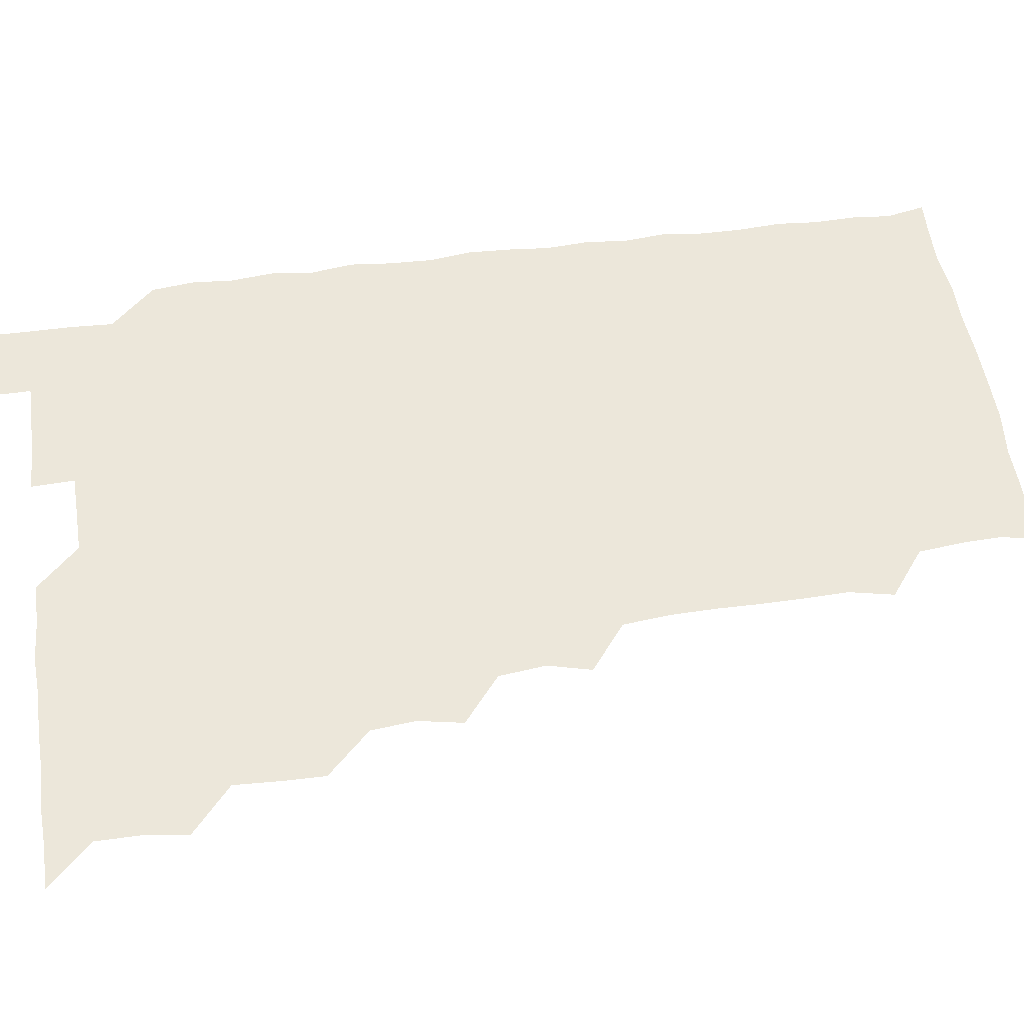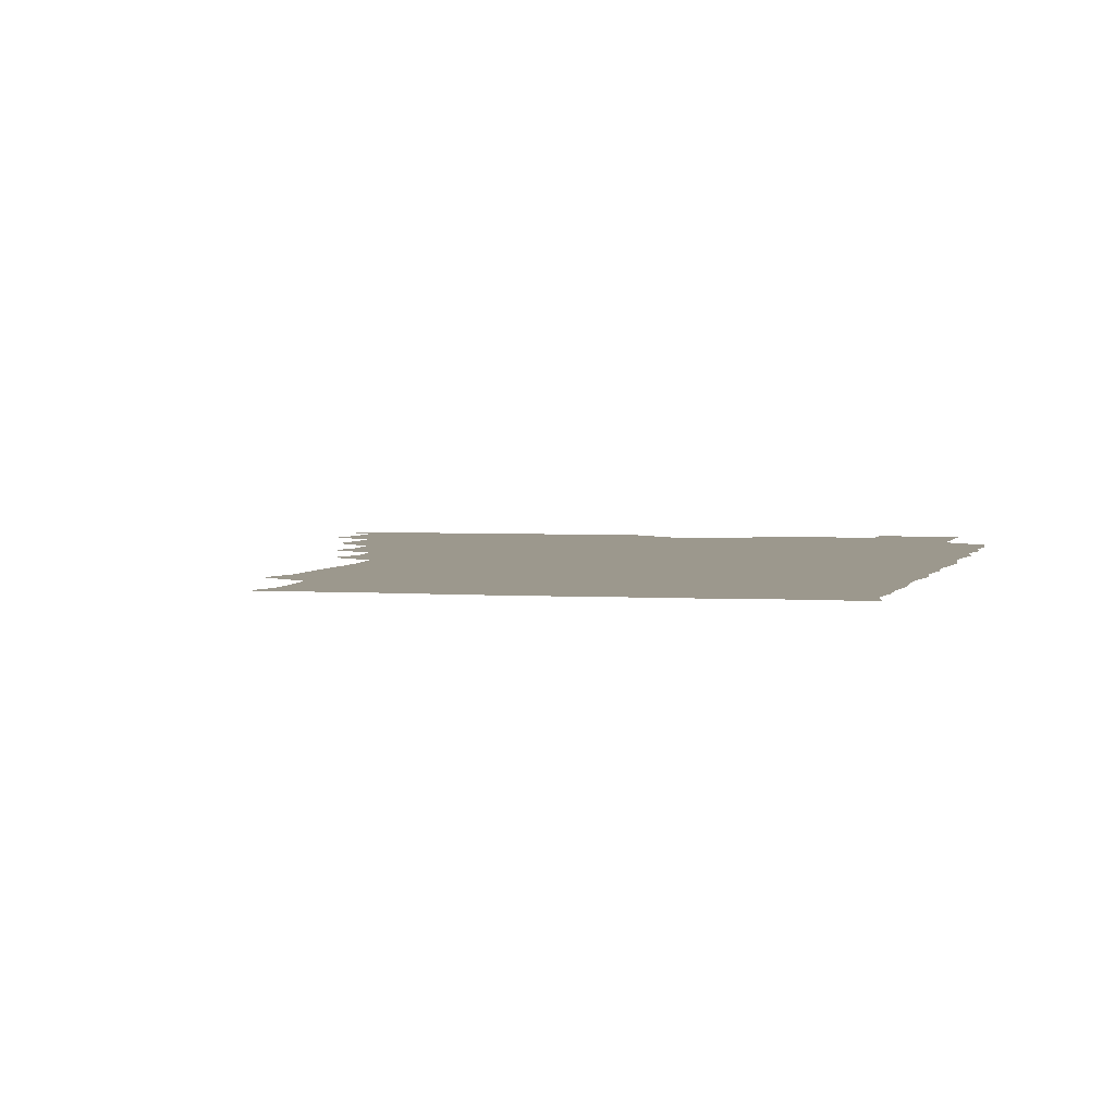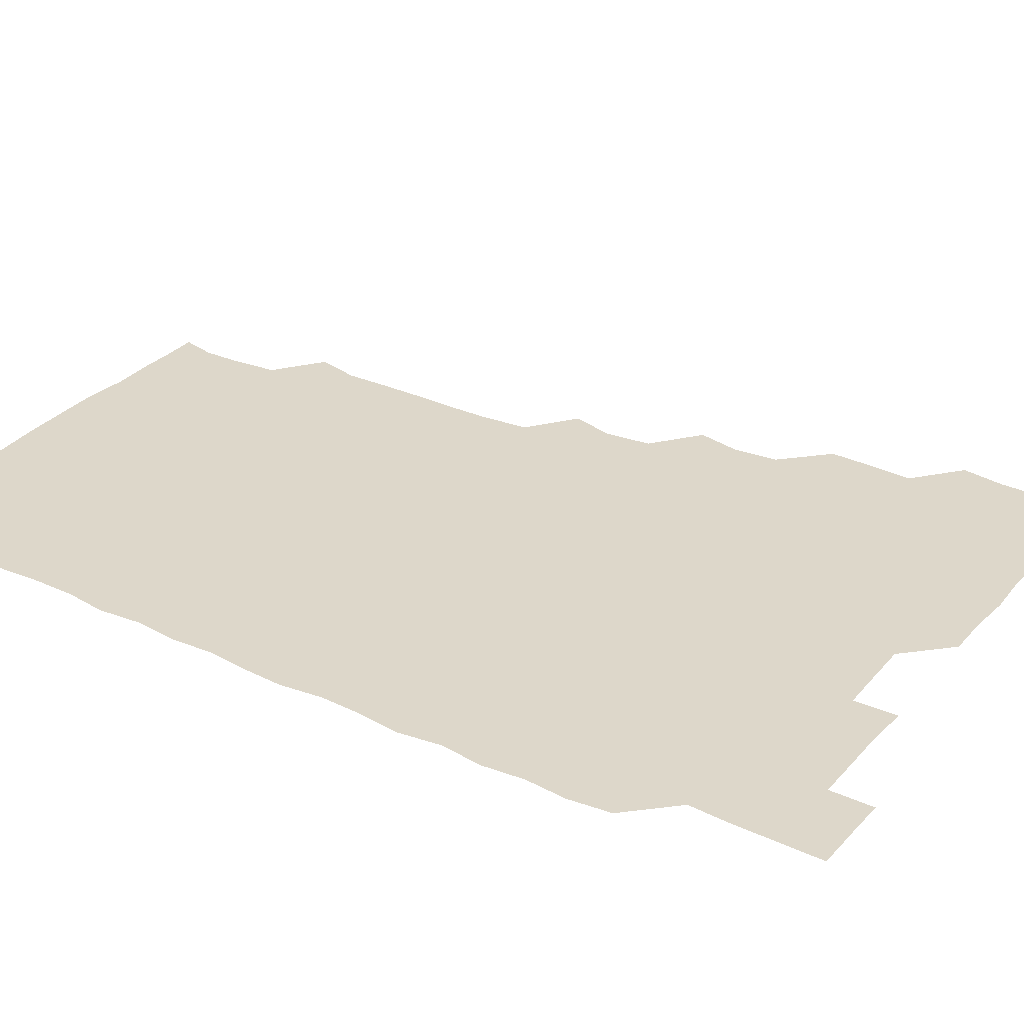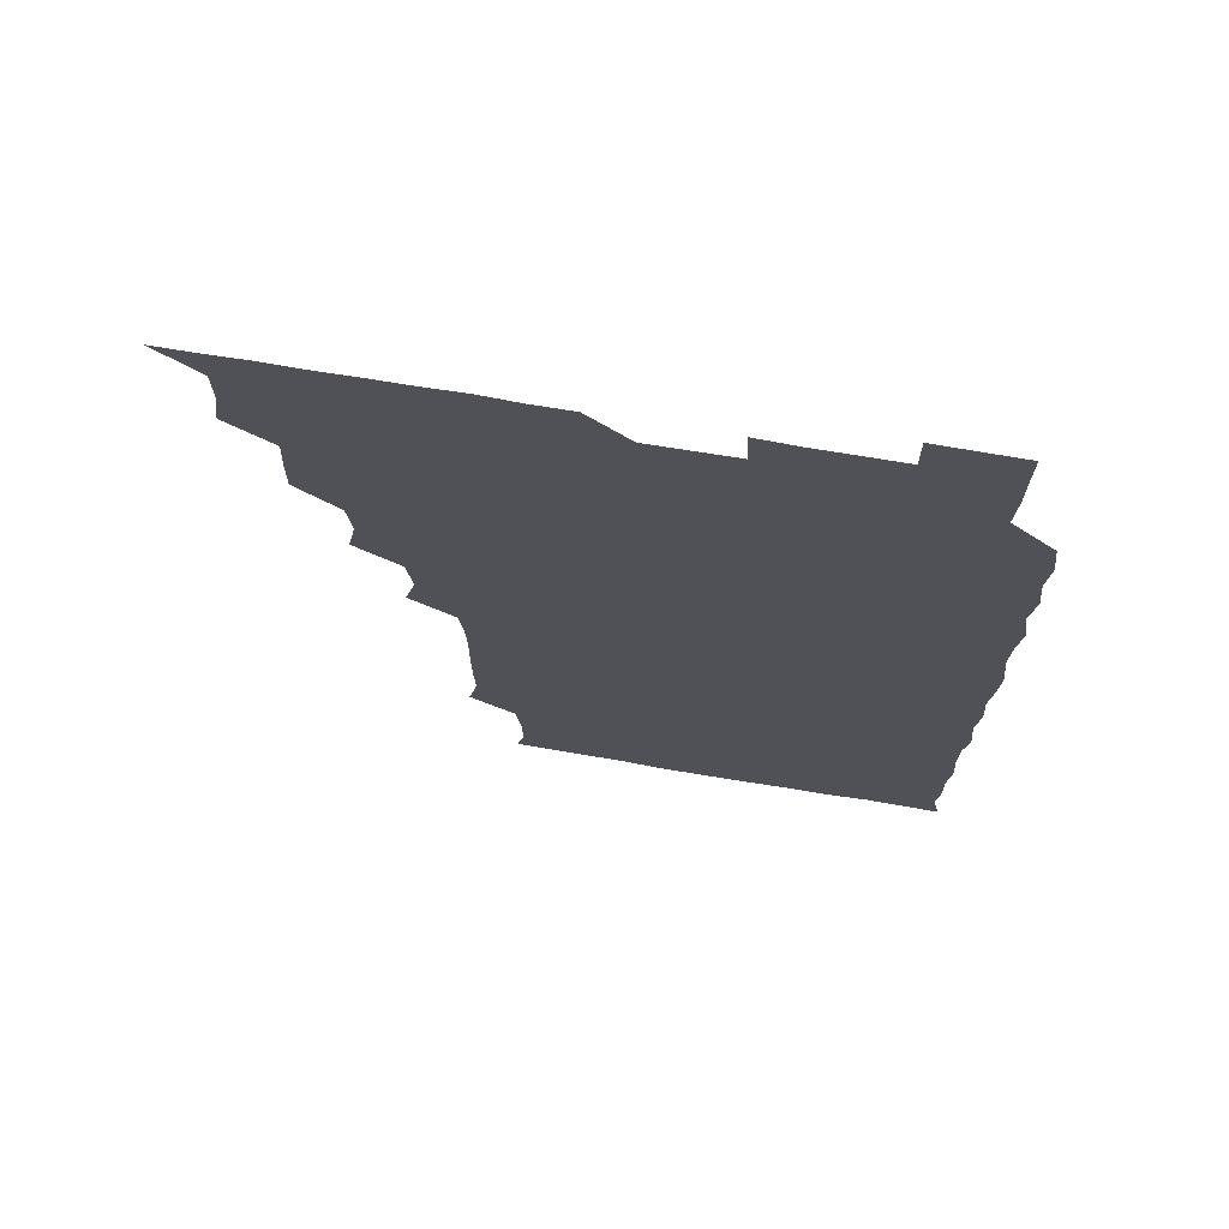
<metadata>
{"format":"obj","ext":"obj","renderer":"f3d","projection":"perspective","resolution":1024,"background":"white","views":[{"elev":51.4,"azim":-98.3,"up":"+Z"},{"elev":3.0,"azim":14.0,"up":"+Z"},{"elev":30.9,"azim":123.6,"up":"+Z"},{"elev":71.6,"azim":9.5,"up":"+Y"}]}
</metadata>
<code>
v 466 526.1 0
v 479.4 479.7 0
v 481.5 495.3 0
v 481.4 510.6 0
v 481 525.9 0
v 495.1 434.6 0
v 495.3 449.1 0
v 496.1 465.5 0
v 496.7 481.3 0
v 496.9 496 0
v 496.6 510.6 0
v 495.7 526.5 0
v 509.1 387.8 0
v 512.2 403.5 0
v 510.6 419.1 0
v 512.1 436.5 0
v 510.8 450.9 0
v 510 465 0
v 512 481.5 0
v 511.7 495.9 0
v 511.4 510.6 0
v 510.9 526.1 0
v 523.9 342.6 0
v 527.9 357.7 0
v 526 374.4 0
v 526.3 391.1 0
v 527.1 406.7 0
v 525.9 420.7 0
v 526.5 436.3 0
v 526.5 451.3 0
v 526.5 466.4 0
v 526.3 481.1 0
v 526.3 495.9 0
v 526.2 510.7 0
v 525.9 526.5 0
v 539.9 235.3 0
v 543.3 250.8 0
v 542.8 266.4 0
v 542.7 281.6 0
v 542.9 296.7 0
v 542.5 312.8 0
v 540.8 329.6 0
v 541.1 346 0
v 541.3 360.6 0
v 541.8 376.6 0
v 541 390.9 0
v 541.1 406 0
v 541.1 421 0
v 541.6 436.4 0
v 541.3 451.2 0
v 542 466.4 0
v 541.5 481 0
v 541.1 495.9 0
v 541.2 510.4 0
v 540.9 526.4 0
v 556.2 179.9 0
v 558.9 192.4 0
v 558.6 205.2 0
v 556.8 222.3 0
v 558.2 241.2 0
v 556.7 255.2 0
v 557.5 271 0
v 556.3 284.9 0
v 557.7 301.7 0
v 556.2 315.5 0
v 556.4 331.2 0
v 555.6 345.6 0
v 556.7 361.7 0
v 556.3 376.5 0
v 556.6 391.7 0
v 556.1 406.2 0
v 557 422 0
v 556.1 436.2 0
v 556.9 451.8 0
v 556.5 466.2 0
v 556.3 480.9 0
v 556.4 495.6 0
v 555.9 511.1 0
v 555.5 527.1 0
v 568 179.9 0
v 572.1 194.9 0
v 572.1 210.7 0
v 572.5 227.6 0
v 572.3 242.5 0
v 572.3 257.6 0
v 571.5 271.6 0
v 571.8 287.2 0
v 572 302.5 0
v 571.5 316.4 0
v 572 332.5 0
v 571.8 347.4 0
v 570.9 360.7 0
v 571.1 376.3 0
v 571.4 391.8 0
v 571.9 407.6 0
v 571.4 421.6 0
v 571.2 436.2 0
v 571.5 451.5 0
v 571.1 466.1 0
v 571.4 480.8 0
v 571.3 495.4 0
v 570.8 511.3 0
v 570.7 526 0
v 580.9 179.5 0
v 586.7 197.9 0
v 587.5 213.7 0
v 586.8 227.1 0
v 586.6 242.2 0
v 586.4 257.3 0
v 586.6 271.8 0
v 586.4 286.6 0
v 586.1 301.8 0
v 587 317.9 0
v 586.4 331.7 0
v 586 346.1 0
v 586.4 362.1 0
v 586.1 377 0
v 586.4 391 0
v 586.4 406.6 0
v 586 421 0
v 586 436 0
v 586.4 451.4 0
v 586.2 466.1 0
v 586.2 480.9 0
v 586 496 0
v 585.7 511.2 0
v 585.3 526.2 0
v 596.2 179.7 0
v 601.5 198.6 0
v 601.7 213.3 0
v 601.7 228 0
v 601.5 241.8 0
v 601 255.9 0
v 601.1 271.5 0
v 601.2 287.3 0
v 601.3 301.4 0
v 601.4 317.7 0
v 601.1 331.6 0
v 601.4 347.1 0
v 601.1 361.5 0
v 600.5 374.1 0
v 600.9 390.9 0
v 601.3 406.9 0
v 601 421.2 0
v 601.4 436.9 0
v 601.1 451.2 0
v 601.1 466.1 0
v 601 481 0
v 601.3 495.6 0
v 600.6 510.8 0
v 613.1 178 0
v 615.7 198.1 0
v 616.2 213.3 0
v 616.3 227.2 0
v 616.2 242.4 0
v 616.1 256.7 0
v 616.3 272.5 0
v 616 285.9 0
v 615.9 302.4 0
v 616.3 317 0
v 616 331.8 0
v 616.1 346.8 0
v 616.3 362.5 0
v 616.3 376.8 0
v 616.1 391.6 0
v 616.1 407.1 0
v 616 421.1 0
v 616.1 436.6 0
v 616.2 451.4 0
v 616.3 466.2 0
v 616.3 480.8 0
v 616.1 496 0
v 615.8 511 0
v 629.7 178.1 0
v 630.8 197 0
v 630.8 211.8 0
v 630.7 227.5 0
v 630.9 242.3 0
v 631.2 257 0
v 631 272 0
v 631.4 286.7 0
v 631 300.3 0
v 630.8 317.5 0
v 631 330.4 0
v 630.8 346.9 0
v 631 361.5 0
v 631 377 0
v 631 391.4 0
v 630.9 406.7 0
v 631 421.6 0
v 631 436.5 0
v 631 451.3 0
v 630.9 466.3 0
v 631.1 480.9 0
v 631.3 495.7 0
v 631.1 511.3 0
v 630.5 526.8 0
v 645.6 178.3 0
v 645.7 197.9 0
v 645.8 213.1 0
v 645.9 226.8 0
v 645.7 241.7 0
v 646 257.1 0
v 645.5 272.1 0
v 646 288.4 0
v 646.1 301.3 0
v 645.5 317.5 0
v 646 331.9 0
v 645.8 346.5 0
v 645.8 361.8 0
v 645.8 376.8 0
v 645.8 391.6 0
v 645.8 406.5 0
v 645.9 421.6 0
v 645.9 436.4 0
v 645.9 451.1 0
v 646 466 0
v 646 481 0
v 646.1 495.9 0
v 646.1 510.7 0
v 645.6 525.8 0
v 662.4 179.1 0
v 660.8 197.7 0
v 660.4 212.4 0
v 660.3 227.9 0
v 661.2 240.7 0
v 660.3 257.8 0
v 661.2 270.6 0
v 660.4 287.2 0
v 660.5 302.5 0
v 660.4 317.1 0
v 660.3 332.6 0
v 660.3 347.3 0
v 661.1 361.1 0
v 660.9 376.1 0
v 660.8 391.3 0
v 660.9 405.7 0
v 660.3 422.2 0
v 660.3 437 0
v 660.7 451.6 0
v 660.7 466.5 0
v 660.9 481.1 0
v 661 495.9 0
v 661 510.8 0
v 660.7 525.9 0
v 678.4 178.9 0
v 675.6 197.5 0
v 675.6 211.9 0
v 675.9 226.2 0
v 675.6 242 0
v 675.5 257 0
v 675.7 271.6 0
v 674.8 287.9 0
v 675 302.3 0
v 676.2 315.8 0
v 675.3 331.8 0
v 676.2 345.7 0
v 675.4 361.9 0
v 675.3 377.1 0
v 675.4 391.8 0
v 674.9 407.4 0
v 675.7 421.4 0
v 676.2 435.9 0
v 675.5 451.6 0
v 675.5 466.4 0
v 675.9 481 0
v 675.8 496 0
v 675.9 511 0
v 676.1 525.8 0
v 675.9 541.3 0
v 694.1 180.5 0
v 690.2 197.7 0
v 690.4 211.8 0
v 690.1 227.3 0
v 690.6 241.4 0
v 689.8 257.4 0
v 689.8 272.8 0
v 689.8 287.4 0
v 690.7 301 0
v 689.7 317.7 0
v 690.2 331.8 0
v 689.8 347.5 0
v 690 361.8 0
v 689.9 377 0
v 690.4 391.4 0
v 690.3 406.5 0
v 691 420.8 0
v 690 437 0
v 690.8 451.1 0
v 690.5 466.4 0
v 690.2 481.6 0
v 690.4 496 0
v 690.8 510.8 0
v 691 525.8 0
v 690.7 541 0
v 709.1 180.2 0
v 705 196.5 0
v 704.7 211.7 0
v 705.3 225.8 0
v 704.7 241.9 0
v 704.7 256.3 0
v 704.6 271.6 0
v 705 286.7 0
v 704.3 301.7 0
v 703.8 317.3 0
v 704.8 331.2 0
v 705.3 346.5 0
v 703.6 362.2 0
v 705.6 375.4 0
v 705.2 391.2 0
v 704.1 407.1 0
v 705.1 420.8 0
v 704.7 436.7 0
v 705 451.1 0
v 705.1 466.3 0
v 704.4 481.1 0
v 705.3 494.8 0
v 706 510.7 0
v 706 525.9 0
v 706.1 540.8 0
v 722.1 179.5 0
v 719.2 193.5 0
v 720.5 207.4 0
v 720 222.4 0
v 721.2 236.8 0
v 720.2 251.8 0
v 720.3 267 0
v 722.1 281.6 0
v 720.7 296.8 0
v 722.1 312.1 0
v 721.1 327.4 0
v 722.5 342.4 0
v 723.2 357.5 0
v 721.2 372.6 0
v 721.7 387.9 0
v 723.2 403 0
v 721.1 418.3 0
v 722.9 433.4 0
v 721.4 448.7 0
v 722.5 463.6 0
v 720.8 478.8 0
f 4 5 1
f 8 9 2
f 2 9 3
f 9 10 3
f 3 10 4
f 10 11 4
f 4 11 5
f 11 12 5
f 15 16 6
f 6 16 7
f 16 17 7
f 7 17 8
f 17 18 8
f 8 18 9
f 18 19 9
f 9 19 10
f 19 20 10
f 10 20 11
f 20 21 11
f 11 21 12
f 21 22 12
f 25 26 13
f 13 26 14
f 26 27 14
f 14 27 15
f 27 28 15
f 15 28 16
f 28 29 16
f 16 29 17
f 29 30 17
f 17 30 18
f 30 31 18
f 18 31 19
f 31 32 19
f 19 32 20
f 32 33 20
f 20 33 21
f 33 34 21
f 21 34 22
f 34 35 22
f 42 43 23
f 23 43 24
f 43 44 24
f 24 44 25
f 44 45 25
f 25 45 26
f 45 46 26
f 26 46 27
f 46 47 27
f 27 47 28
f 47 48 28
f 28 48 29
f 48 49 29
f 29 49 30
f 49 50 30
f 30 50 31
f 50 51 31
f 31 51 32
f 51 52 32
f 32 52 33
f 52 53 33
f 33 53 34
f 53 54 34
f 34 54 35
f 54 55 35
f 59 60 36
f 36 60 37
f 60 61 37
f 37 61 38
f 61 62 38
f 38 62 39
f 62 63 39
f 39 63 40
f 63 64 40
f 40 64 41
f 64 65 41
f 41 65 42
f 65 66 42
f 42 66 43
f 66 67 43
f 43 67 44
f 67 68 44
f 44 68 45
f 68 69 45
f 45 69 46
f 69 70 46
f 46 70 47
f 70 71 47
f 47 71 48
f 71 72 48
f 48 72 49
f 72 73 49
f 49 73 50
f 73 74 50
f 50 74 51
f 74 75 51
f 51 75 52
f 75 76 52
f 52 76 53
f 76 77 53
f 53 77 54
f 77 78 54
f 54 78 55
f 78 79 55
f 56 80 57
f 80 81 57
f 57 81 58
f 81 82 58
f 58 82 59
f 82 83 59
f 59 83 60
f 83 84 60
f 60 84 61
f 84 85 61
f 61 85 62
f 85 86 62
f 62 86 63
f 86 87 63
f 63 87 64
f 87 88 64
f 64 88 65
f 88 89 65
f 65 89 66
f 89 90 66
f 66 90 67
f 90 91 67
f 67 91 68
f 91 92 68
f 68 92 69
f 92 93 69
f 69 93 70
f 93 94 70
f 70 94 71
f 94 95 71
f 71 95 72
f 95 96 72
f 72 96 73
f 96 97 73
f 73 97 74
f 97 98 74
f 74 98 75
f 98 99 75
f 75 99 76
f 99 100 76
f 76 100 77
f 100 101 77
f 77 101 78
f 101 102 78
f 78 102 79
f 102 103 79
f 80 104 81
f 104 105 81
f 81 105 82
f 105 106 82
f 82 106 83
f 106 107 83
f 83 107 84
f 107 108 84
f 84 108 85
f 108 109 85
f 85 109 86
f 109 110 86
f 86 110 87
f 110 111 87
f 87 111 88
f 111 112 88
f 88 112 89
f 112 113 89
f 89 113 90
f 113 114 90
f 90 114 91
f 114 115 91
f 91 115 92
f 115 116 92
f 92 116 93
f 116 117 93
f 93 117 94
f 117 118 94
f 94 118 95
f 118 119 95
f 95 119 96
f 119 120 96
f 96 120 97
f 120 121 97
f 97 121 98
f 121 122 98
f 98 122 99
f 122 123 99
f 99 123 100
f 123 124 100
f 100 124 101
f 124 125 101
f 101 125 102
f 125 126 102
f 102 126 103
f 126 127 103
f 104 128 105
f 128 129 105
f 105 129 106
f 129 130 106
f 106 130 107
f 130 131 107
f 107 131 108
f 131 132 108
f 108 132 109
f 132 133 109
f 109 133 110
f 133 134 110
f 110 134 111
f 134 135 111
f 111 135 112
f 135 136 112
f 112 136 113
f 136 137 113
f 113 137 114
f 137 138 114
f 114 138 115
f 138 139 115
f 115 139 116
f 139 140 116
f 116 140 117
f 140 141 117
f 117 141 118
f 141 142 118
f 118 142 119
f 142 143 119
f 119 143 120
f 143 144 120
f 120 144 121
f 144 145 121
f 121 145 122
f 145 146 122
f 122 146 123
f 146 147 123
f 123 147 124
f 147 148 124
f 124 148 125
f 148 149 125
f 125 149 126
f 149 150 126
f 126 150 127
f 128 151 129
f 151 152 129
f 129 152 130
f 152 153 130
f 130 153 131
f 153 154 131
f 131 154 132
f 154 155 132
f 132 155 133
f 155 156 133
f 133 156 134
f 156 157 134
f 134 157 135
f 157 158 135
f 135 158 136
f 158 159 136
f 136 159 137
f 159 160 137
f 137 160 138
f 160 161 138
f 138 161 139
f 161 162 139
f 139 162 140
f 162 163 140
f 140 163 141
f 163 164 141
f 141 164 142
f 164 165 142
f 142 165 143
f 165 166 143
f 143 166 144
f 166 167 144
f 144 167 145
f 167 168 145
f 145 168 146
f 168 169 146
f 146 169 147
f 169 170 147
f 147 170 148
f 170 171 148
f 148 171 149
f 171 172 149
f 149 172 150
f 172 173 150
f 151 174 152
f 174 175 152
f 152 175 153
f 175 176 153
f 153 176 154
f 176 177 154
f 154 177 155
f 177 178 155
f 155 178 156
f 178 179 156
f 156 179 157
f 179 180 157
f 157 180 158
f 180 181 158
f 158 181 159
f 181 182 159
f 159 182 160
f 182 183 160
f 160 183 161
f 183 184 161
f 161 184 162
f 184 185 162
f 162 185 163
f 185 186 163
f 163 186 164
f 186 187 164
f 164 187 165
f 187 188 165
f 165 188 166
f 188 189 166
f 166 189 167
f 189 190 167
f 167 190 168
f 190 191 168
f 168 191 169
f 191 192 169
f 169 192 170
f 192 193 170
f 170 193 171
f 193 194 171
f 171 194 172
f 194 195 172
f 172 195 173
f 195 196 173
f 174 198 175
f 198 199 175
f 175 199 176
f 199 200 176
f 176 200 177
f 200 201 177
f 177 201 178
f 201 202 178
f 178 202 179
f 202 203 179
f 179 203 180
f 203 204 180
f 180 204 181
f 204 205 181
f 181 205 182
f 205 206 182
f 182 206 183
f 206 207 183
f 183 207 184
f 207 208 184
f 184 208 185
f 208 209 185
f 185 209 186
f 209 210 186
f 186 210 187
f 210 211 187
f 187 211 188
f 211 212 188
f 188 212 189
f 212 213 189
f 189 213 190
f 213 214 190
f 190 214 191
f 214 215 191
f 191 215 192
f 215 216 192
f 192 216 193
f 216 217 193
f 193 217 194
f 217 218 194
f 194 218 195
f 218 219 195
f 195 219 196
f 219 220 196
f 196 220 197
f 220 221 197
f 198 222 199
f 222 223 199
f 199 223 200
f 223 224 200
f 200 224 201
f 224 225 201
f 201 225 202
f 225 226 202
f 202 226 203
f 226 227 203
f 203 227 204
f 227 228 204
f 204 228 205
f 228 229 205
f 205 229 206
f 229 230 206
f 206 230 207
f 230 231 207
f 207 231 208
f 231 232 208
f 208 232 209
f 232 233 209
f 209 233 210
f 233 234 210
f 210 234 211
f 234 235 211
f 211 235 212
f 235 236 212
f 212 236 213
f 236 237 213
f 213 237 214
f 237 238 214
f 214 238 215
f 238 239 215
f 215 239 216
f 239 240 216
f 216 240 217
f 240 241 217
f 217 241 218
f 241 242 218
f 218 242 219
f 242 243 219
f 219 243 220
f 243 244 220
f 220 244 221
f 244 245 221
f 222 246 223
f 246 247 223
f 223 247 224
f 247 248 224
f 224 248 225
f 248 249 225
f 225 249 226
f 249 250 226
f 226 250 227
f 250 251 227
f 227 251 228
f 251 252 228
f 228 252 229
f 252 253 229
f 229 253 230
f 253 254 230
f 230 254 231
f 254 255 231
f 231 255 232
f 255 256 232
f 232 256 233
f 256 257 233
f 233 257 234
f 257 258 234
f 234 258 235
f 258 259 235
f 235 259 236
f 259 260 236
f 236 260 237
f 260 261 237
f 237 261 238
f 261 262 238
f 238 262 239
f 262 263 239
f 239 263 240
f 263 264 240
f 240 264 241
f 264 265 241
f 241 265 242
f 265 266 242
f 242 266 243
f 266 267 243
f 243 267 244
f 267 268 244
f 244 268 245
f 268 269 245
f 246 271 247
f 271 272 247
f 247 272 248
f 272 273 248
f 248 273 249
f 273 274 249
f 249 274 250
f 274 275 250
f 250 275 251
f 275 276 251
f 251 276 252
f 276 277 252
f 252 277 253
f 277 278 253
f 253 278 254
f 278 279 254
f 254 279 255
f 279 280 255
f 255 280 256
f 280 281 256
f 256 281 257
f 281 282 257
f 257 282 258
f 282 283 258
f 258 283 259
f 283 284 259
f 259 284 260
f 284 285 260
f 260 285 261
f 285 286 261
f 261 286 262
f 286 287 262
f 262 287 263
f 287 288 263
f 263 288 264
f 288 289 264
f 264 289 265
f 289 290 265
f 265 290 266
f 290 291 266
f 266 291 267
f 291 292 267
f 267 292 268
f 292 293 268
f 268 293 269
f 293 294 269
f 269 294 270
f 294 295 270
f 271 296 272
f 296 297 272
f 272 297 273
f 297 298 273
f 273 298 274
f 298 299 274
f 274 299 275
f 299 300 275
f 275 300 276
f 300 301 276
f 276 301 277
f 301 302 277
f 277 302 278
f 302 303 278
f 278 303 279
f 303 304 279
f 279 304 280
f 304 305 280
f 280 305 281
f 305 306 281
f 281 306 282
f 306 307 282
f 282 307 283
f 307 308 283
f 283 308 284
f 308 309 284
f 284 309 285
f 309 310 285
f 285 310 286
f 310 311 286
f 286 311 287
f 311 312 287
f 287 312 288
f 312 313 288
f 288 313 289
f 313 314 289
f 289 314 290
f 314 315 290
f 290 315 291
f 315 316 291
f 291 316 292
f 316 317 292
f 292 317 293
f 317 318 293
f 293 318 294
f 318 319 294
f 294 319 295
f 319 320 295
f 296 321 297
f 321 322 297
f 297 322 298
f 322 323 298
f 298 323 299
f 323 324 299
f 299 324 300
f 324 325 300
f 300 325 301
f 325 326 301
f 301 326 302
f 326 327 302
f 302 327 303
f 327 328 303
f 303 328 304
f 328 329 304
f 304 329 305
f 329 330 305
f 305 330 306
f 330 331 306
f 306 331 307
f 331 332 307
f 307 332 308
f 332 333 308
f 308 333 309
f 333 334 309
f 309 334 310
f 334 335 310
f 310 335 311
f 335 336 311
f 311 336 312
f 336 337 312
f 312 337 313
f 337 338 313
f 313 338 314
f 338 339 314
f 314 339 315
f 339 340 315
f 315 340 316
f 340 341 316
f 316 341 317

</code>
